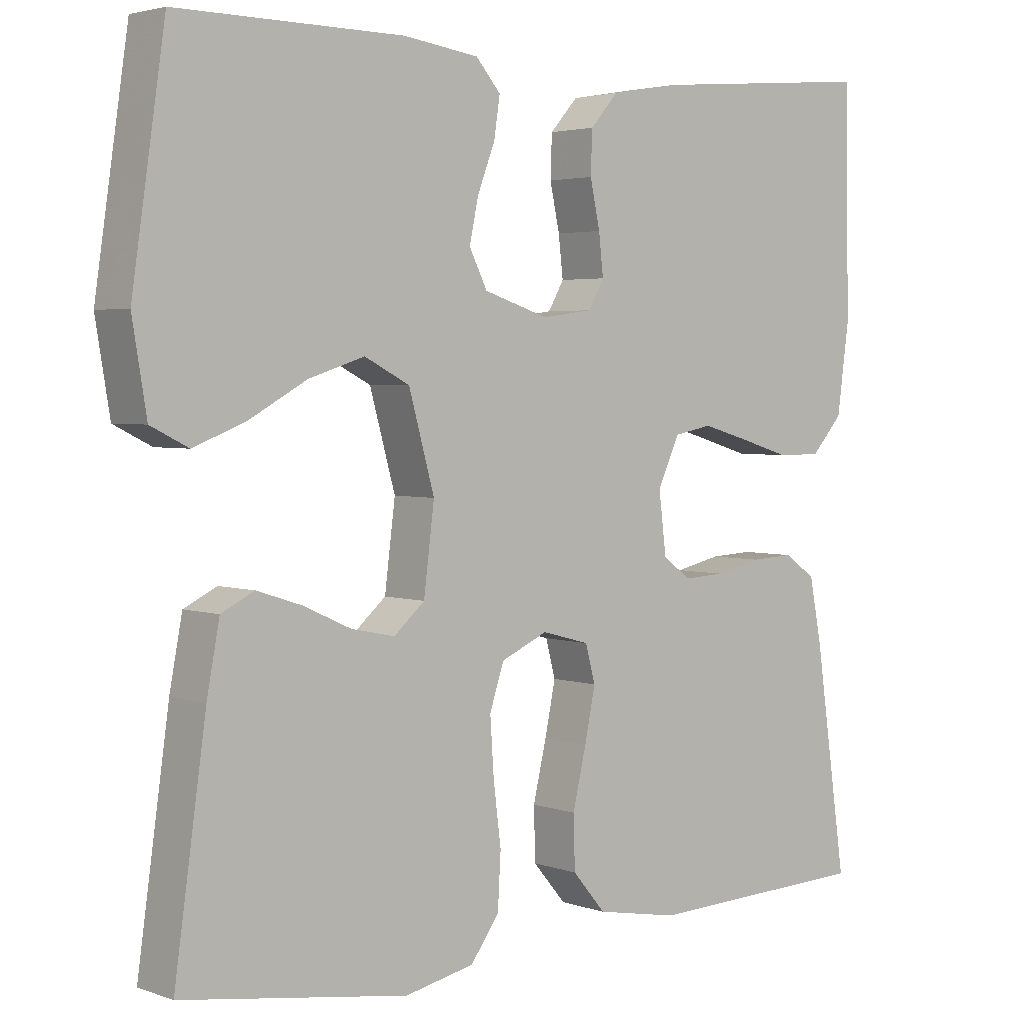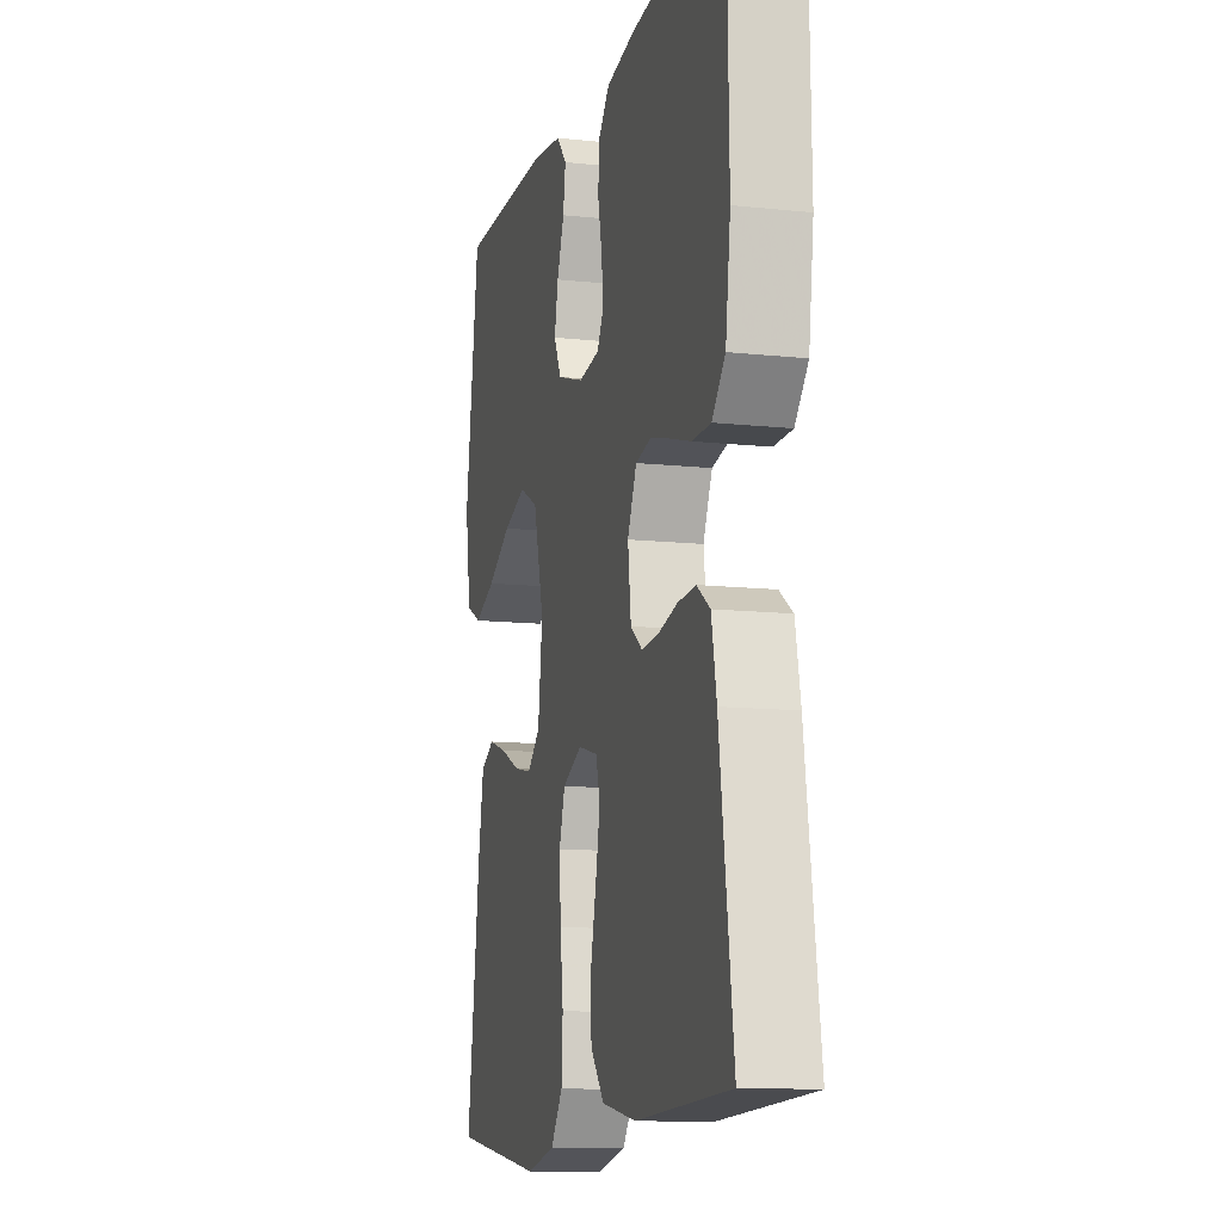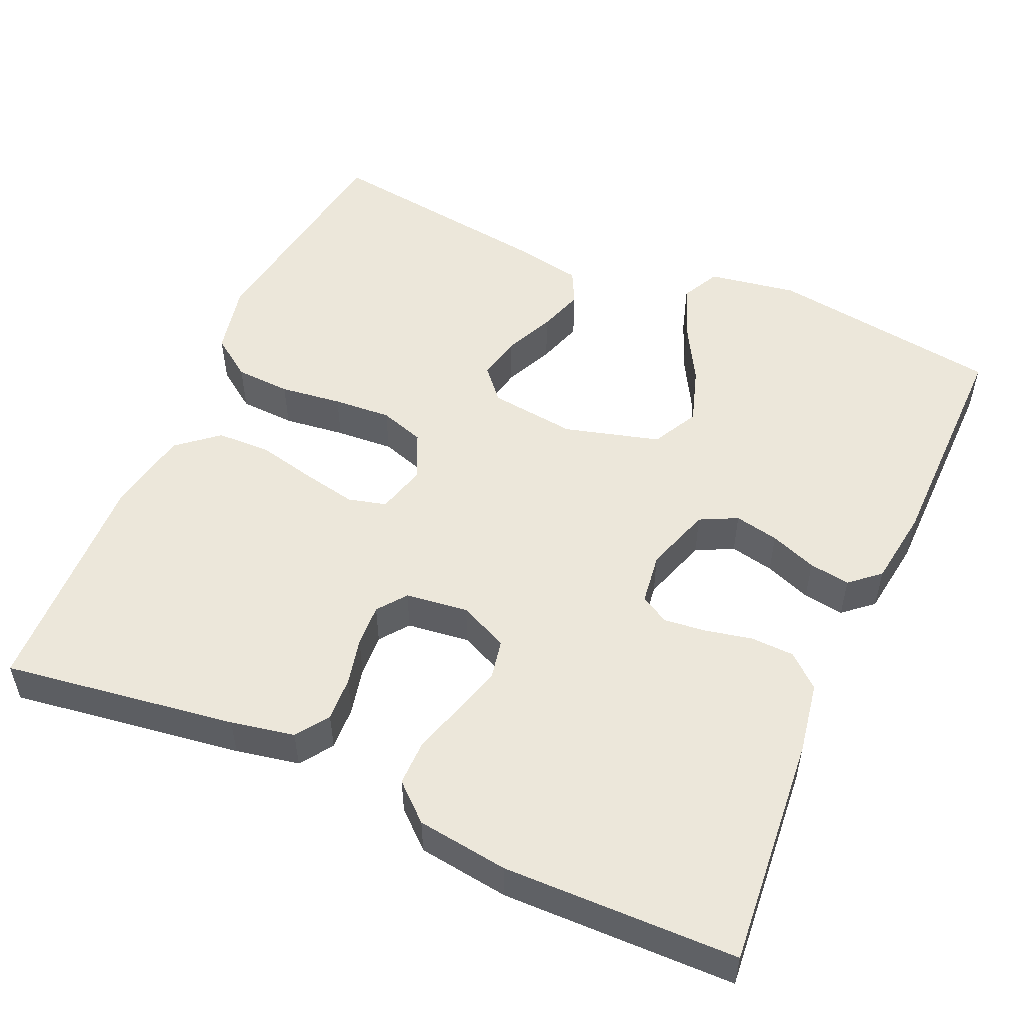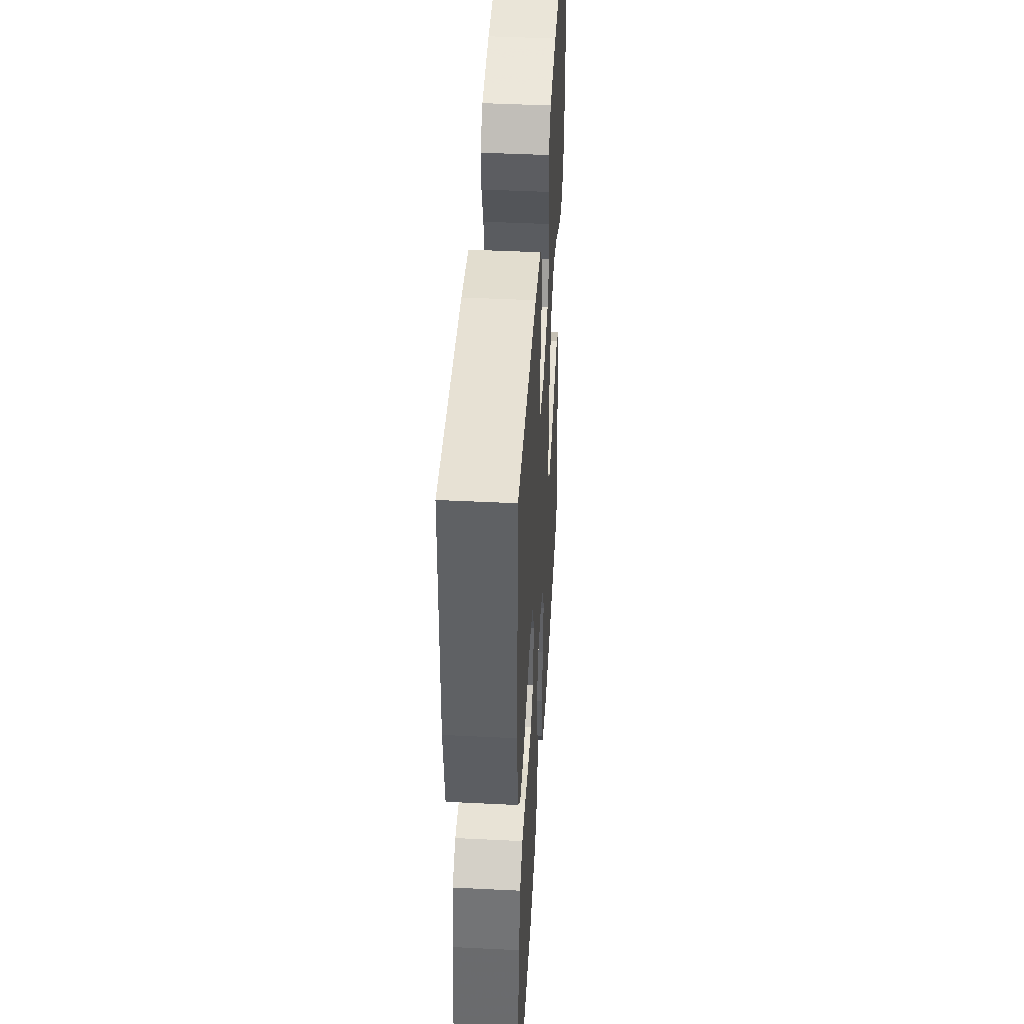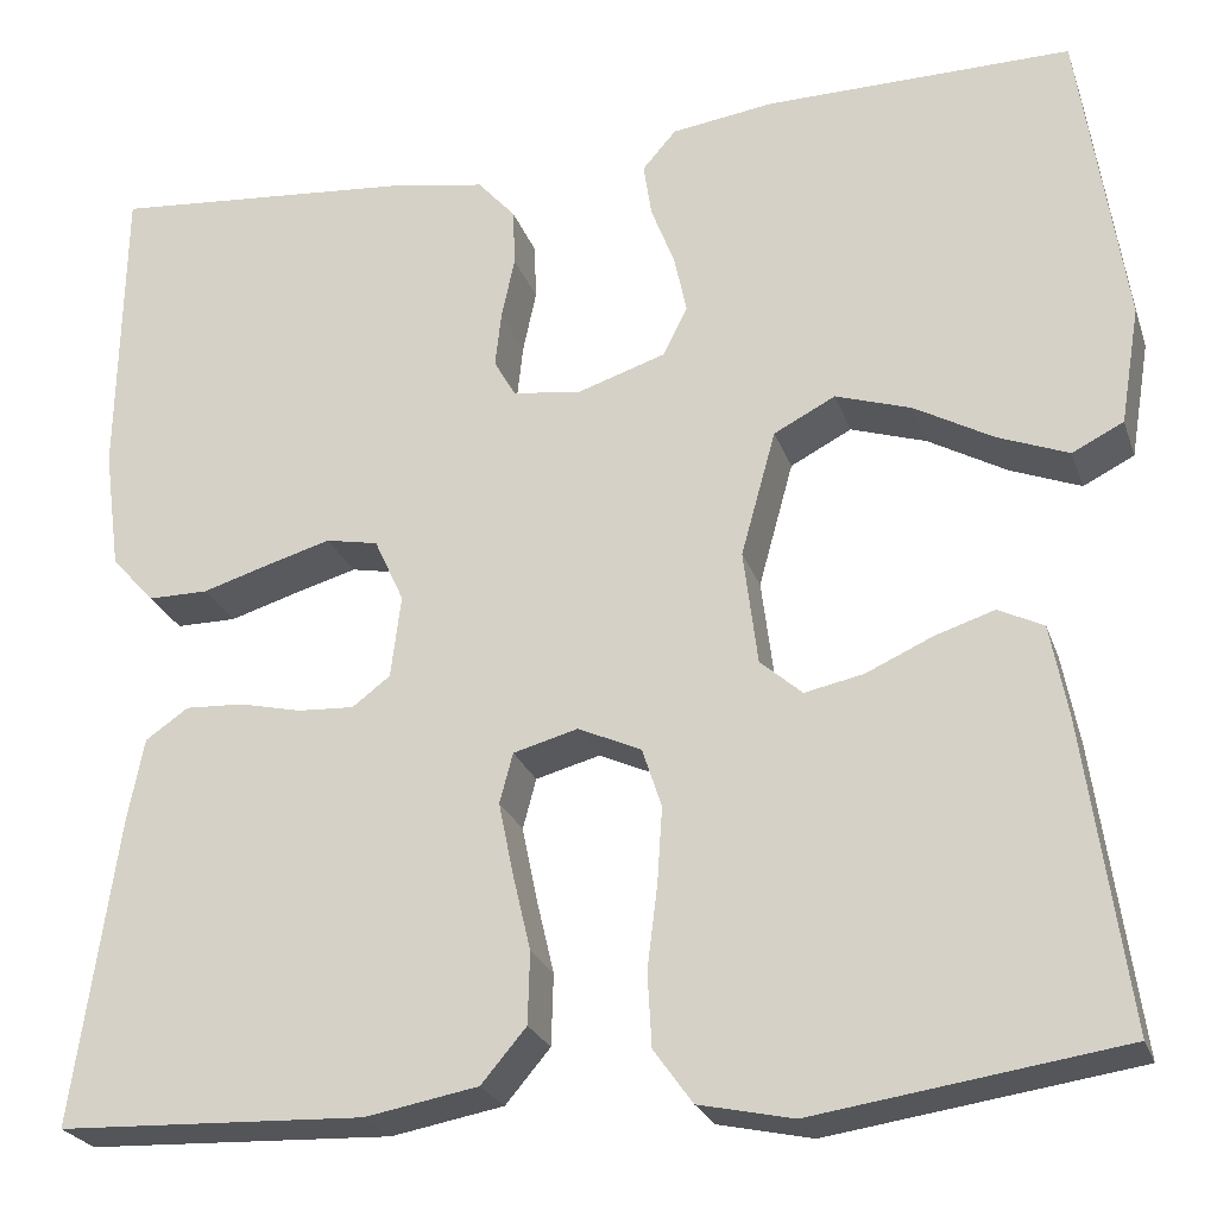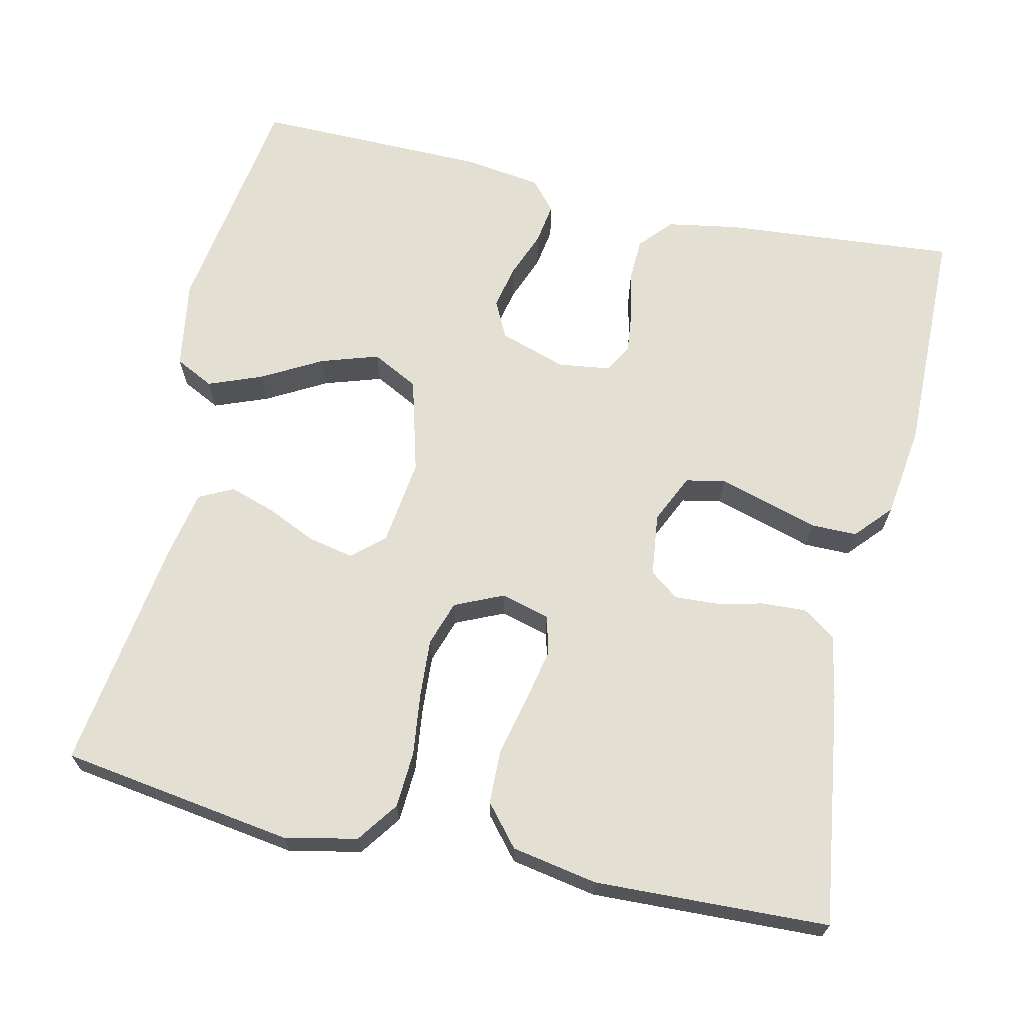
<metadata>
{"format":"obj","ext":"obj","renderer":"f3d","projection":"perspective","resolution":1024,"background":"white","views":[{"elev":3.2,"azim":139.7,"up":"+Z"},{"elev":-12.1,"azim":-104.3,"up":"+Z"},{"elev":52.3,"azim":-66.1,"up":"+Y"},{"elev":44.5,"azim":-86.7,"up":"+Z"},{"elev":-24.6,"azim":16.7,"up":"+Z"},{"elev":67.0,"azim":-167.2,"up":"+Y"}]}
</metadata>
<code>
v -0.5 0.07 0.5
v -0.2 0.07 0.474
v -0.108 0.07 0.458
v -0.071 0.07 0.416
v -0.069 0.07 0.36
v -0.082 0.07 0.299
v -0.088 0.07 0.245
v -0.067 0.07 0.208
v 0 0.07 0.199
v 0.086 0.07 0.227
v 0.11 0.07 0.275
v 0.098 0.07 0.332
v 0.075 0.07 0.392
v 0.067 0.07 0.445
v 0.1 0.07 0.483
v 0.2 0.07 0.497
v 0.5 0.07 0.5
v 0.544 0.07 0.2
v 0.525 0.07 0.085
v 0.475 0.07 0.06
v 0.406 0.07 0.087
v 0.329 0.07 0.13
v 0.255 0.07 0.154
v 0.195 0.07 0.123
v 0.161 0.07 0
v 0.175 0.07 -0.112
v 0.216 0.07 -0.148
v 0.274 0.07 -0.136
v 0.338 0.07 -0.107
v 0.397 0.07 -0.088
v 0.441 0.07 -0.11
v 0.458 0.07 -0.2
v 0.5 0.07 -0.5
v 0.2 0.07 -0.544
v 0.108 0.07 -0.524
v 0.07 0.07 -0.471
v 0.066 0.07 -0.399
v 0.076 0.07 -0.319
v 0.081 0.07 -0.244
v 0.062 0.07 -0.186
v 0 0.07 -0.158
v -0.063 0.07 -0.175
v -0.076 0.07 -0.224
v -0.062 0.07 -0.293
v -0.044 0.07 -0.37
v -0.046 0.07 -0.44
v -0.09 0.07 -0.492
v -0.2 0.07 -0.512
v -0.5 0.07 -0.5
v -0.457 0.07 -0.2
v -0.441 0.07 -0.118
v -0.399 0.07 -0.089
v -0.342 0.07 -0.092
v -0.281 0.07 -0.106
v -0.226 0.07 -0.109
v -0.189 0.07 -0.081
v -0.179 0.07 0
v -0.208 0.07 0.063
v -0.259 0.07 0.073
v -0.322 0.07 0.055
v -0.388 0.07 0.035
v -0.447 0.07 0.035
v -0.489 0.07 0.082
v -0.505 0.07 0.2
v -0.5 0 0.5
v -0.2 0 0.474
v -0.108 0 0.458
v -0.071 0 0.416
v -0.069 0 0.36
v -0.082 0 0.299
v -0.088 0 0.245
v -0.067 0 0.208
v 0 0 0.199
v 0.086 0 0.227
v 0.11 0 0.275
v 0.098 0 0.332
v 0.075 0 0.392
v 0.067 0 0.445
v 0.1 0 0.483
v 0.2 0 0.497
v 0.5 0 0.5
v 0.544 0 0.2
v 0.525 0 0.085
v 0.475 0 0.06
v 0.406 0 0.087
v 0.329 0 0.13
v 0.255 0 0.154
v 0.195 0 0.123
v 0.161 0 0
v 0.175 0 -0.112
v 0.216 0 -0.148
v 0.274 0 -0.136
v 0.338 0 -0.107
v 0.397 0 -0.088
v 0.441 0 -0.11
v 0.458 0 -0.2
v 0.5 0 -0.5
v 0.2 0 -0.544
v 0.108 0 -0.524
v 0.07 0 -0.471
v 0.066 0 -0.399
v 0.076 0 -0.319
v 0.081 0 -0.244
v 0.062 0 -0.186
v 0 0 -0.158
v -0.063 0 -0.175
v -0.076 0 -0.224
v -0.062 0 -0.293
v -0.044 0 -0.37
v -0.046 0 -0.44
v -0.09 0 -0.492
v -0.2 0 -0.512
v -0.5 0 -0.5
v -0.457 0 -0.2
v -0.441 0 -0.118
v -0.399 0 -0.089
v -0.342 0 -0.092
v -0.281 0 -0.106
v -0.226 0 -0.109
v -0.189 0 -0.081
v -0.179 0 0
v -0.208 0 0.063
v -0.259 0 0.073
v -0.322 0 0.055
v -0.388 0 0.035
v -0.447 0 0.035
v -0.489 0 0.082
v -0.505 0 0.2
f 60 61 62 63
f 59 60 63 64
f 58 59 64 1
f 51 52 53 54
f 51 54 55
f 50 51 55
f 49 50 55
f 48 49 55 56
f 44 45 46 47
f 43 44 47 48
f 42 43 48 56
f 35 36 37 38
f 35 38 39
f 34 35 39
f 33 34 39 40
f 31 32 33 40
f 28 29 30 31
f 27 28 31 40
f 19 20 21 22
f 19 22 23
f 18 19 23
f 17 18 23
f 16 17 23 24
f 12 13 14 15
f 11 12 15 16
f 3 4 5 6
f 3 6 7
f 58 1 2 3
f 57 58 3 7
f 41 42 56 57
f 26 27 40 41
f 25 26 41 57
f 11 16 24 25
f 10 11 25
f 9 10 25 57
f 8 9 57
f 7 8 57
f 127 126 125 124
f 128 127 124 123
f 65 128 123 122
f 118 117 116 115
f 119 118 115
f 119 115 114
f 119 114 113
f 120 119 113 112
f 111 110 109 108
f 112 111 108 107
f 120 112 107 106
f 102 101 100 99
f 103 102 99
f 103 99 98
f 104 103 98 97
f 104 97 96 95
f 95 94 93 92
f 104 95 92 91
f 86 85 84 83
f 87 86 83
f 87 83 82
f 87 82 81
f 88 87 81 80
f 79 78 77 76
f 80 79 76 75
f 70 69 68 67
f 71 70 67
f 67 66 65 122
f 71 67 122 121
f 121 120 106 105
f 105 104 91 90
f 121 105 90 89
f 89 88 80 75
f 89 75 74
f 121 89 74 73
f 121 73 72
f 121 72 71
f 1 65 66 2
f 2 66 67 3
f 3 67 68 4
f 4 68 69 5
f 5 69 70 6
f 6 70 71 7
f 7 71 72 8
f 8 72 73 9
f 9 73 74 10
f 10 74 75 11
f 11 75 76 12
f 12 76 77 13
f 13 77 78 14
f 14 78 79 15
f 15 79 80 16
f 16 80 81 17
f 17 81 82 18
f 18 82 83 19
f 19 83 84 20
f 20 84 85 21
f 21 85 86 22
f 22 86 87 23
f 23 87 88 24
f 24 88 89 25
f 25 89 90 26
f 26 90 91 27
f 27 91 92 28
f 28 92 93 29
f 29 93 94 30
f 30 94 95 31
f 31 95 96 32
f 32 96 97 33
f 33 97 98 34
f 34 98 99 35
f 35 99 100 36
f 36 100 101 37
f 37 101 102 38
f 38 102 103 39
f 39 103 104 40
f 40 104 105 41
f 41 105 106 42
f 42 106 107 43
f 43 107 108 44
f 44 108 109 45
f 45 109 110 46
f 46 110 111 47
f 47 111 112 48
f 48 112 113 49
f 49 113 114 50
f 50 114 115 51
f 51 115 116 52
f 52 116 117 53
f 53 117 118 54
f 54 118 119 55
f 55 119 120 56
f 56 120 121 57
f 57 121 122 58
f 58 122 123 59
f 59 123 124 60
f 60 124 125 61
f 61 125 126 62
f 62 126 127 63
f 63 127 128 64
f 64 128 65 1

</code>
